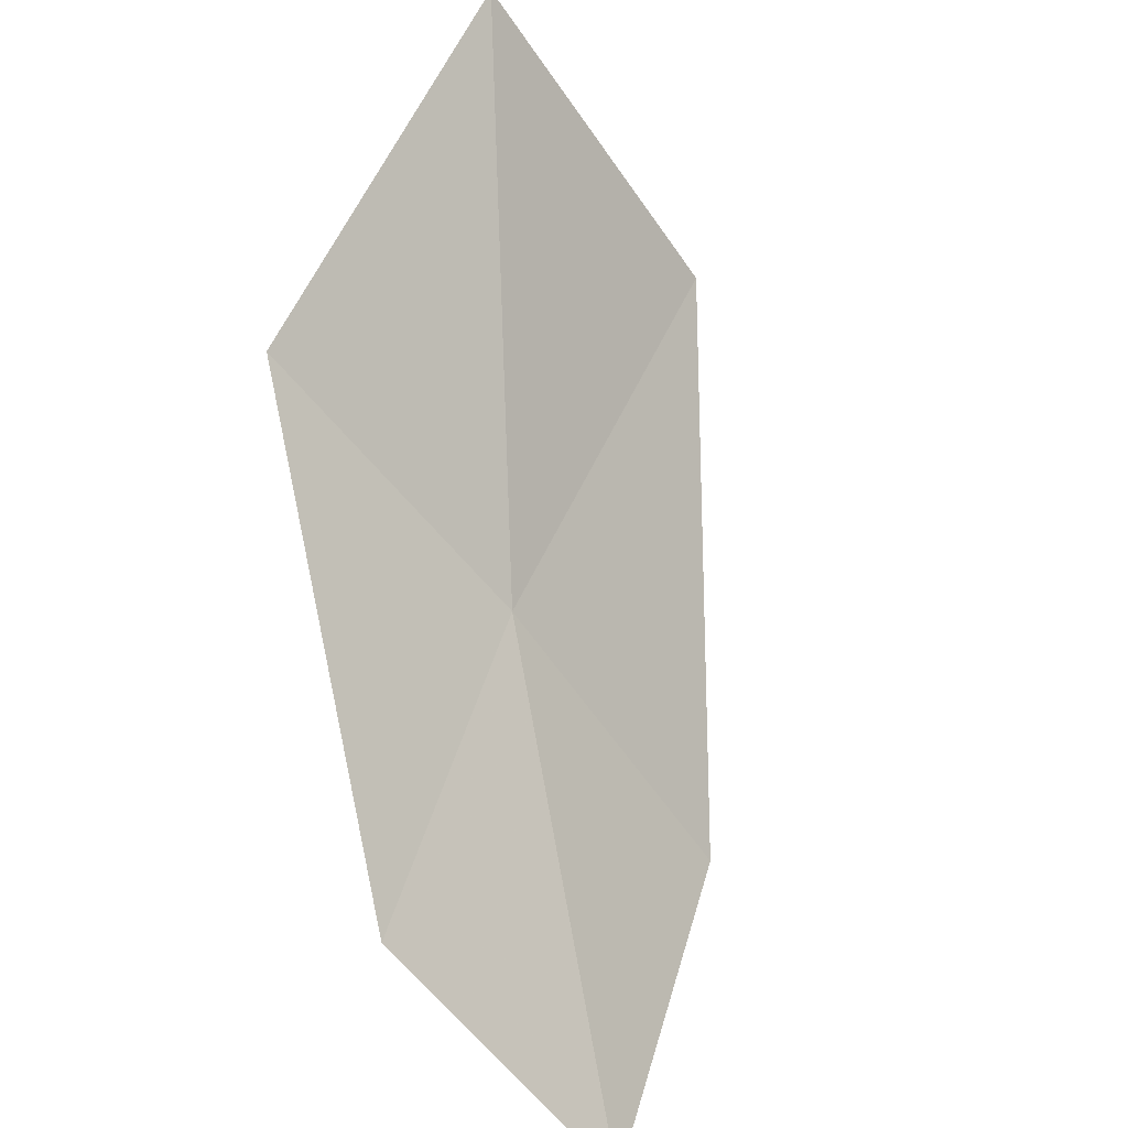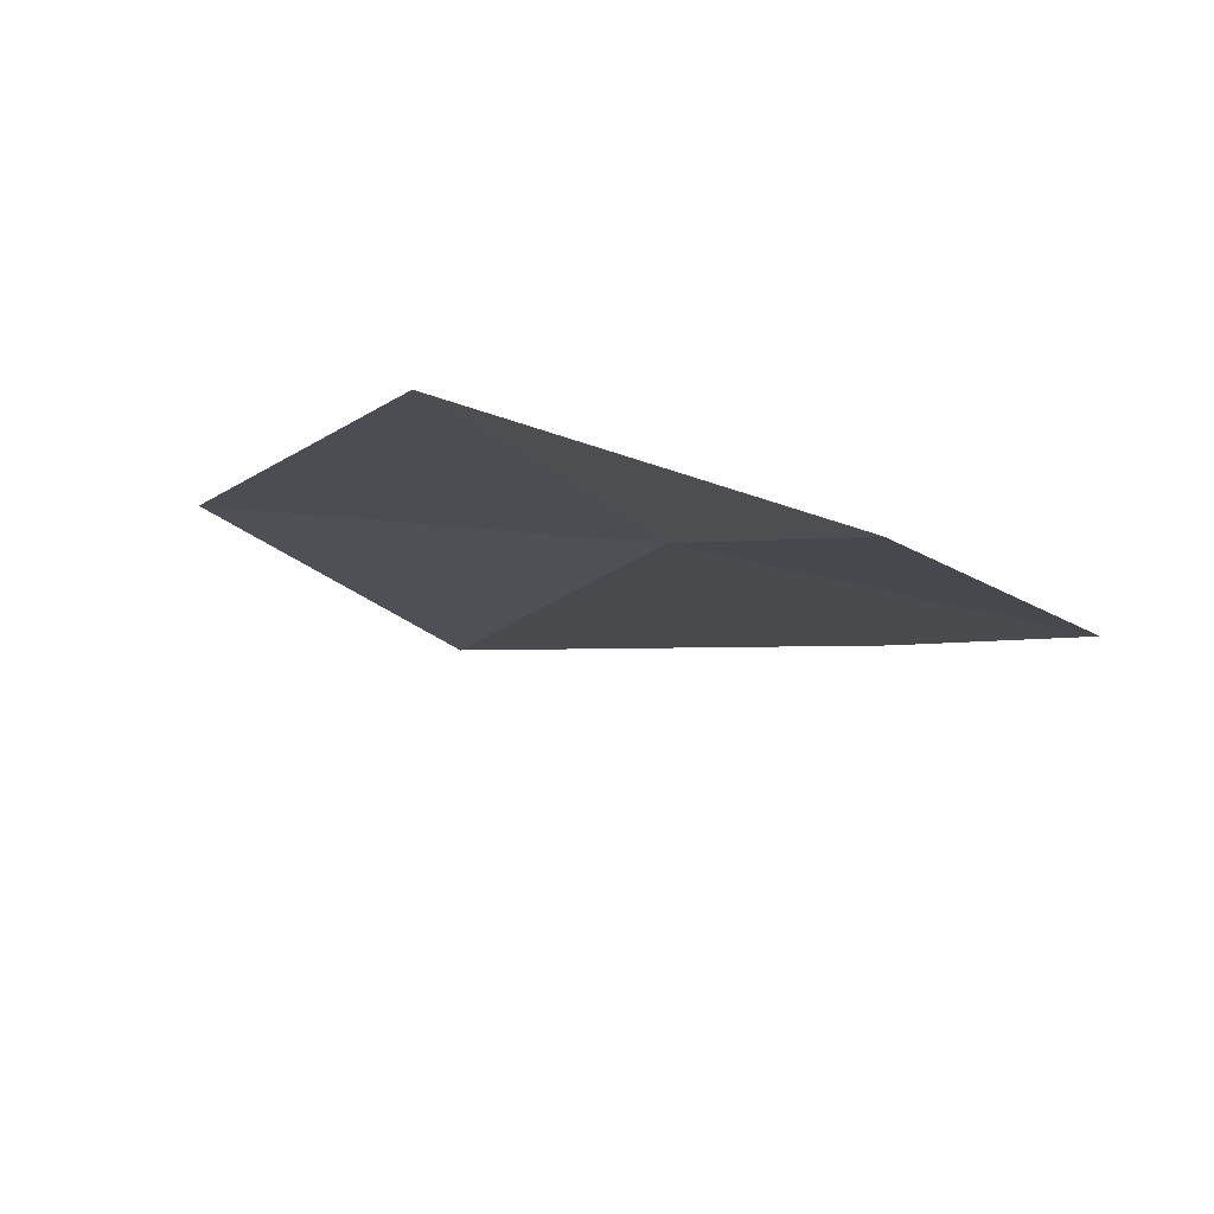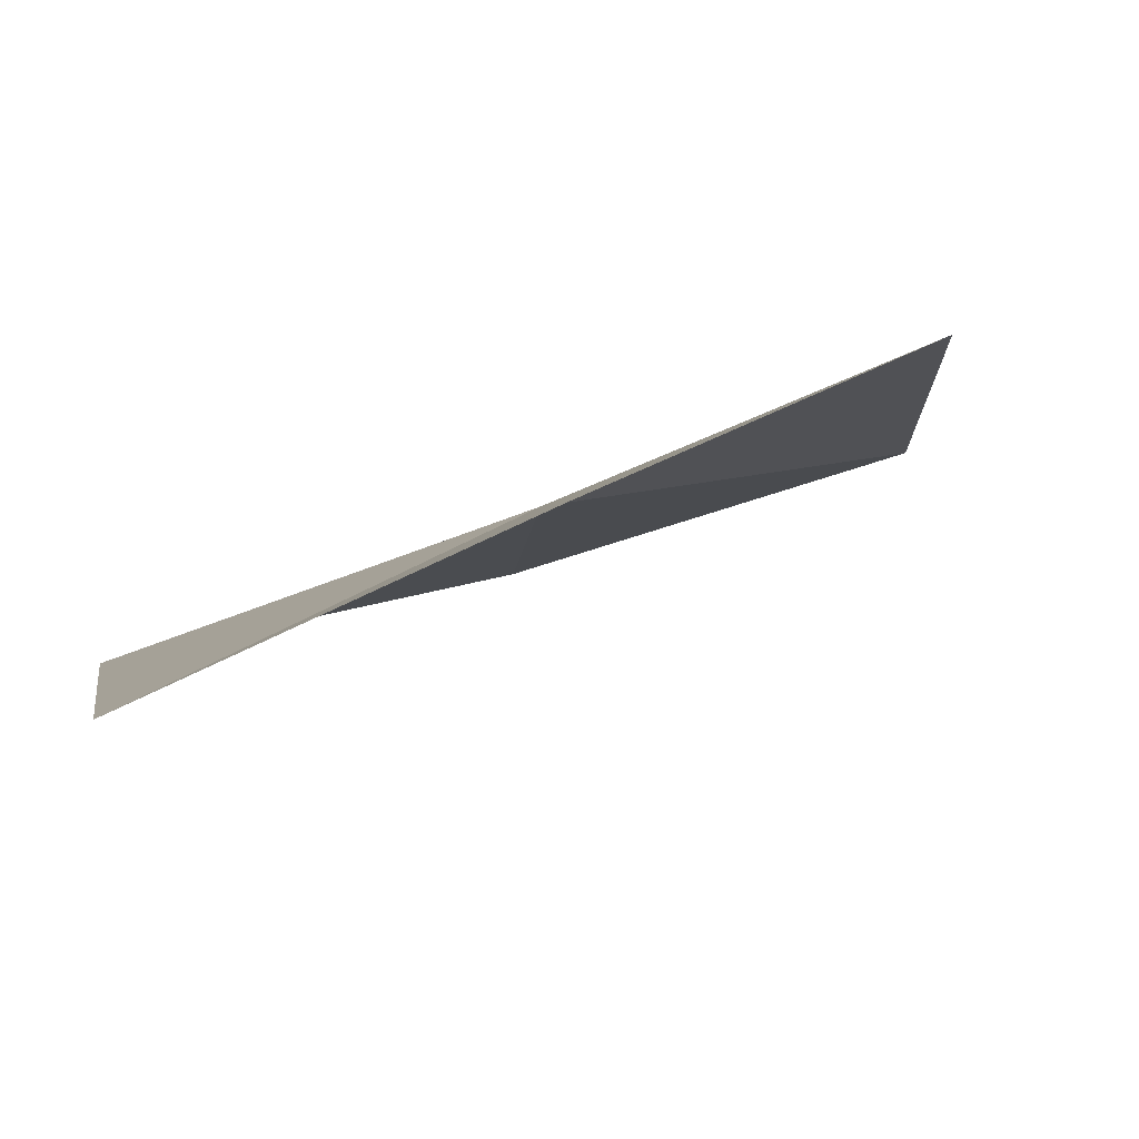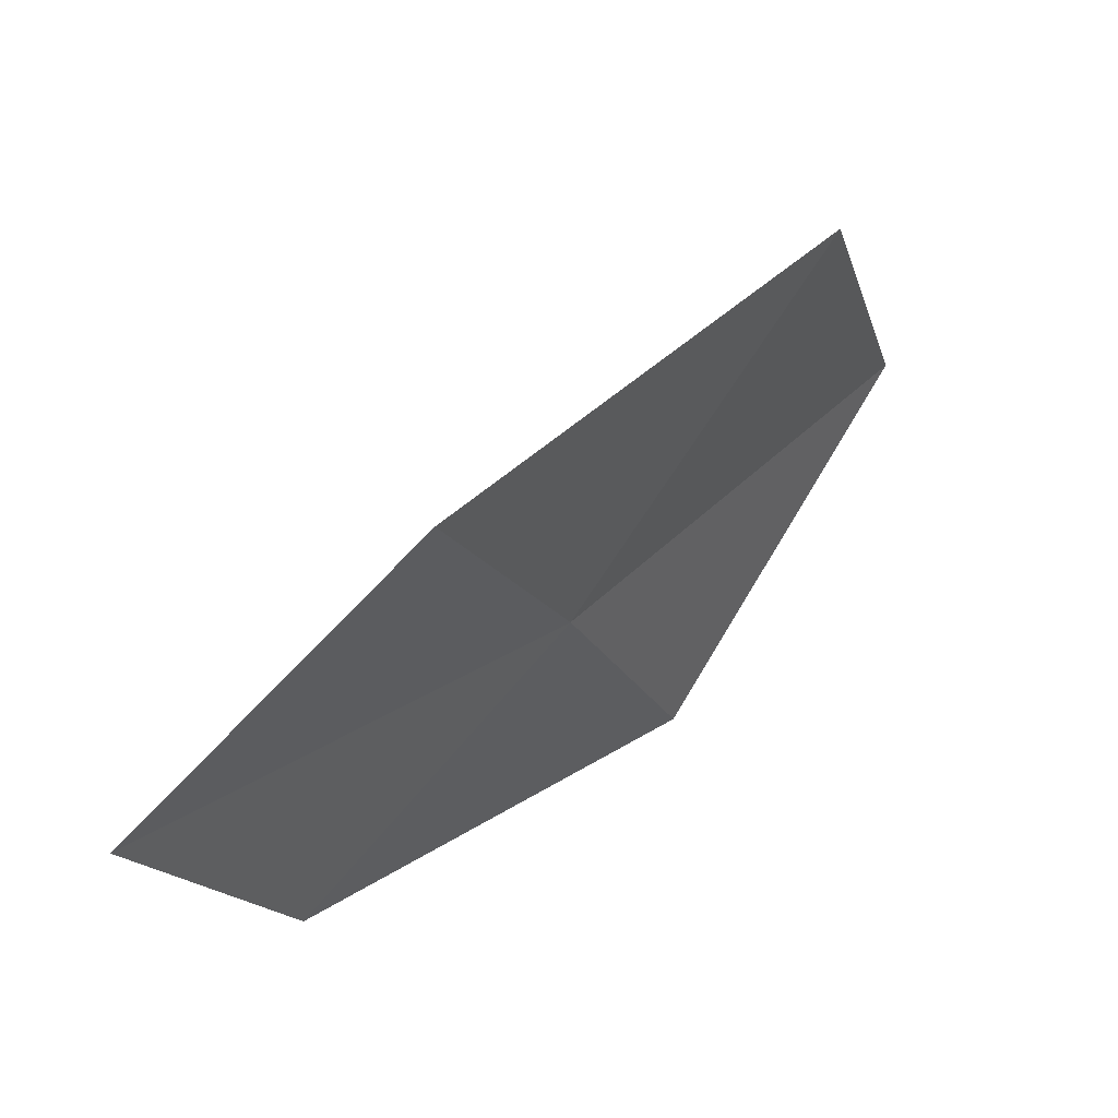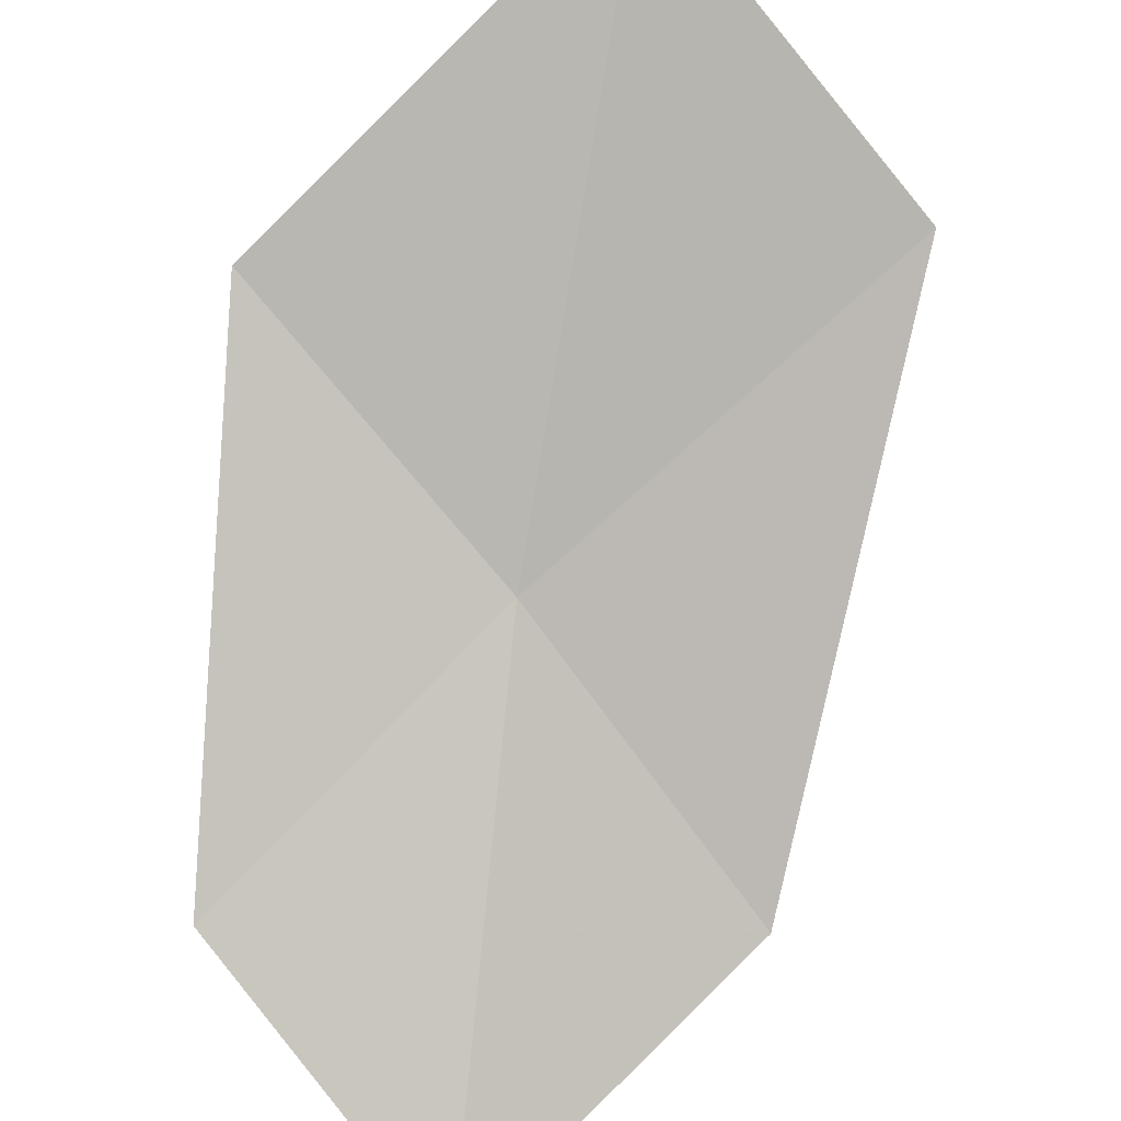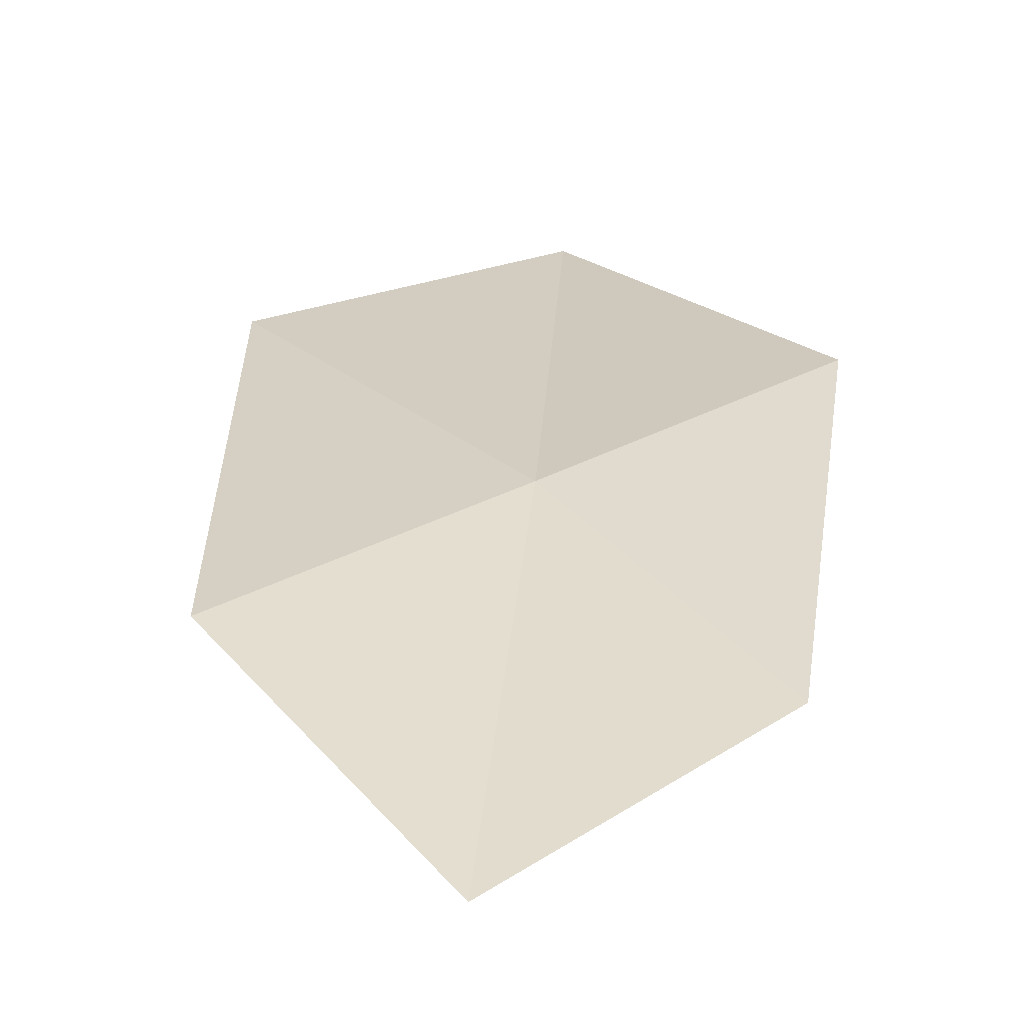
<metadata>
{"format":"obj","ext":"obj","renderer":"f3d","projection":"perspective","resolution":1024,"background":"white","views":[{"elev":35.7,"azim":142.8,"up":"+Y"},{"elev":-42.3,"azim":4.7,"up":"+Z"},{"elev":-32.9,"azim":66.3,"up":"+Z"},{"elev":-75.9,"azim":-98.7,"up":"+Y"},{"elev":-49.6,"azim":-166.2,"up":"+Z"},{"elev":-7.7,"azim":28.8,"up":"+Z"}]}
</metadata>
<code>
v -8.13 2.932 7.362
v -7.687 3.684 7.729
v -8.706 4.166 8.214
v -9.168 3.3 7.903
v -7.349 2.654 6.813
v -8.518 2.131 7.001
v -7.739 1.939 6.412
f 1 3 2
f 1 4 3
f 1 2 5
f 1 6 4
f 1 5 7
f 1 7 6

</code>
